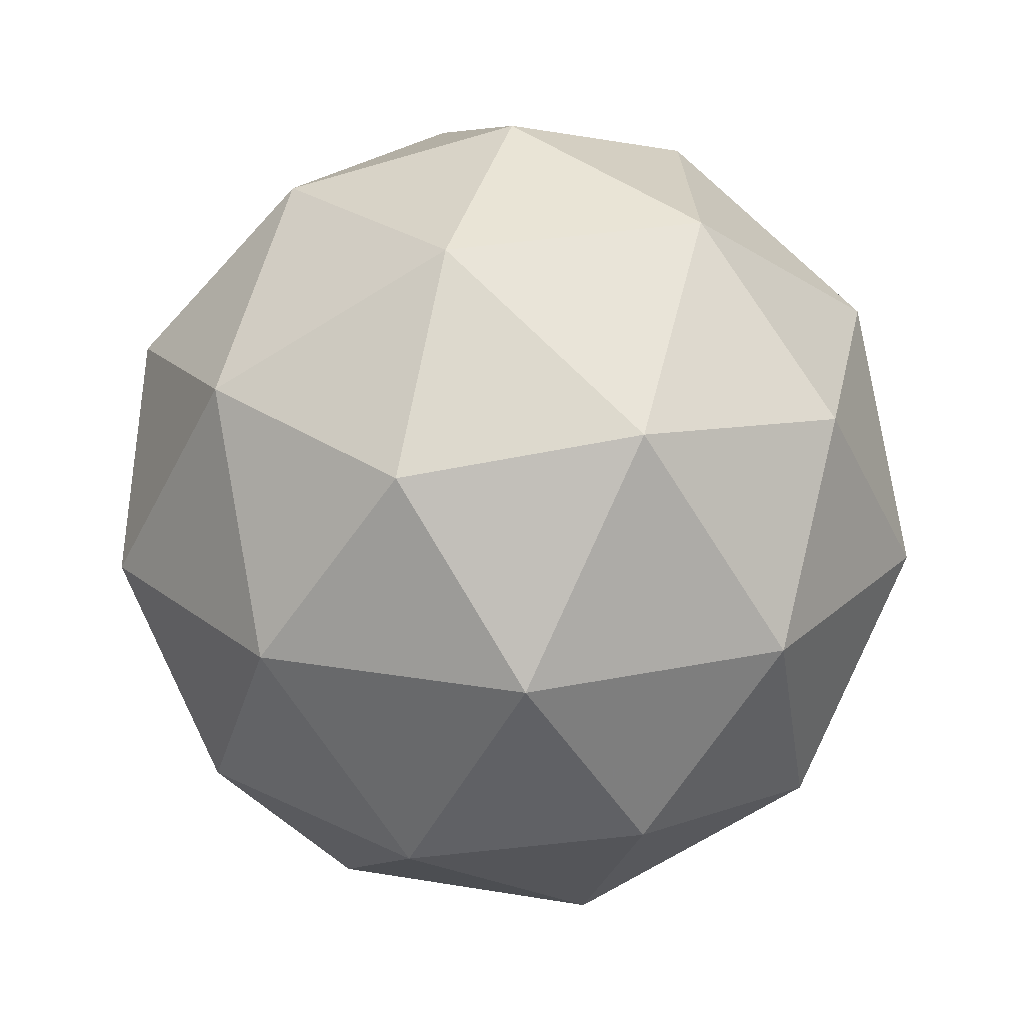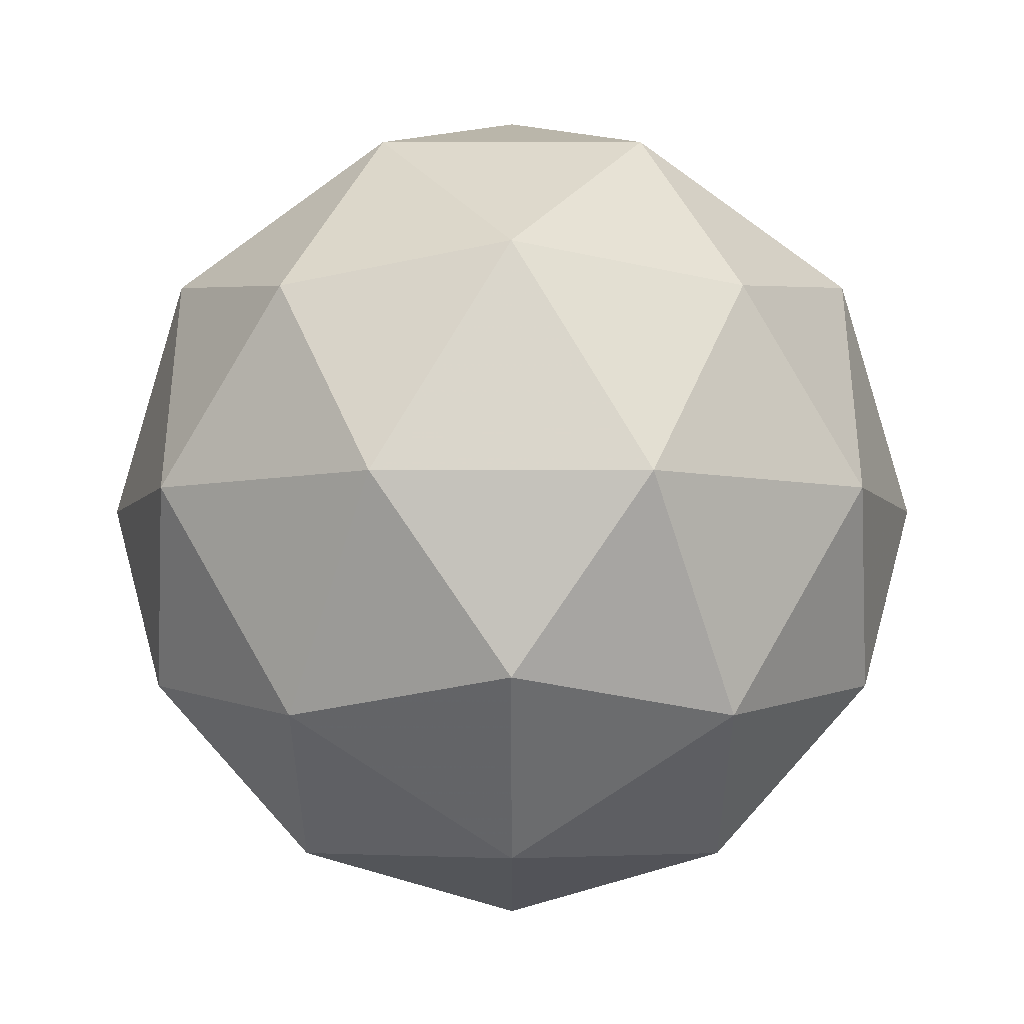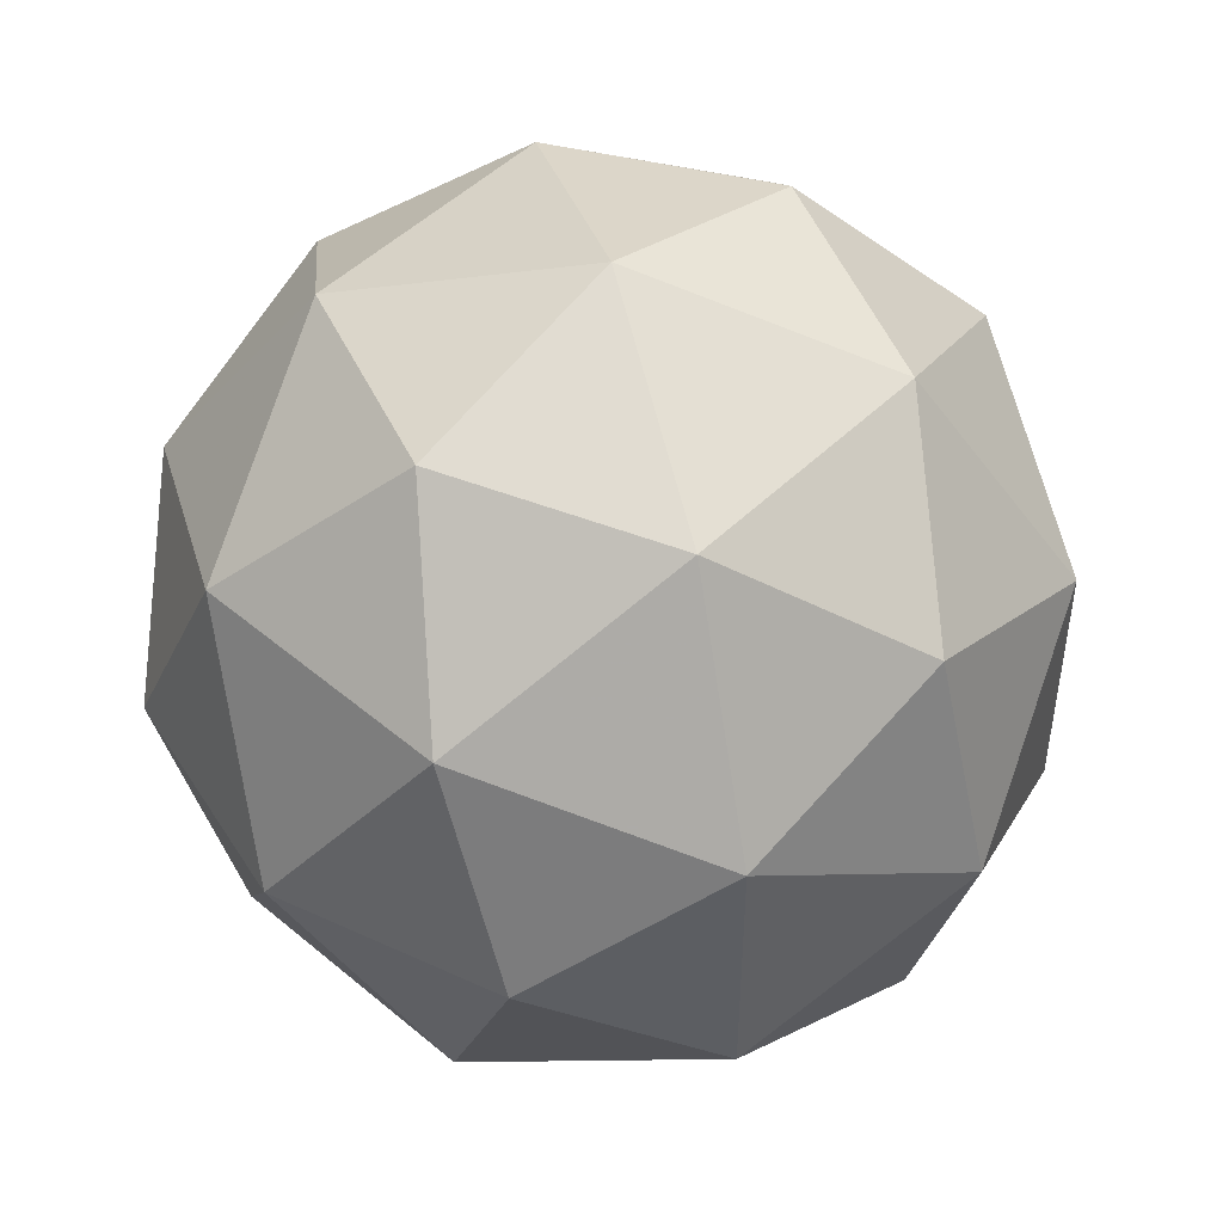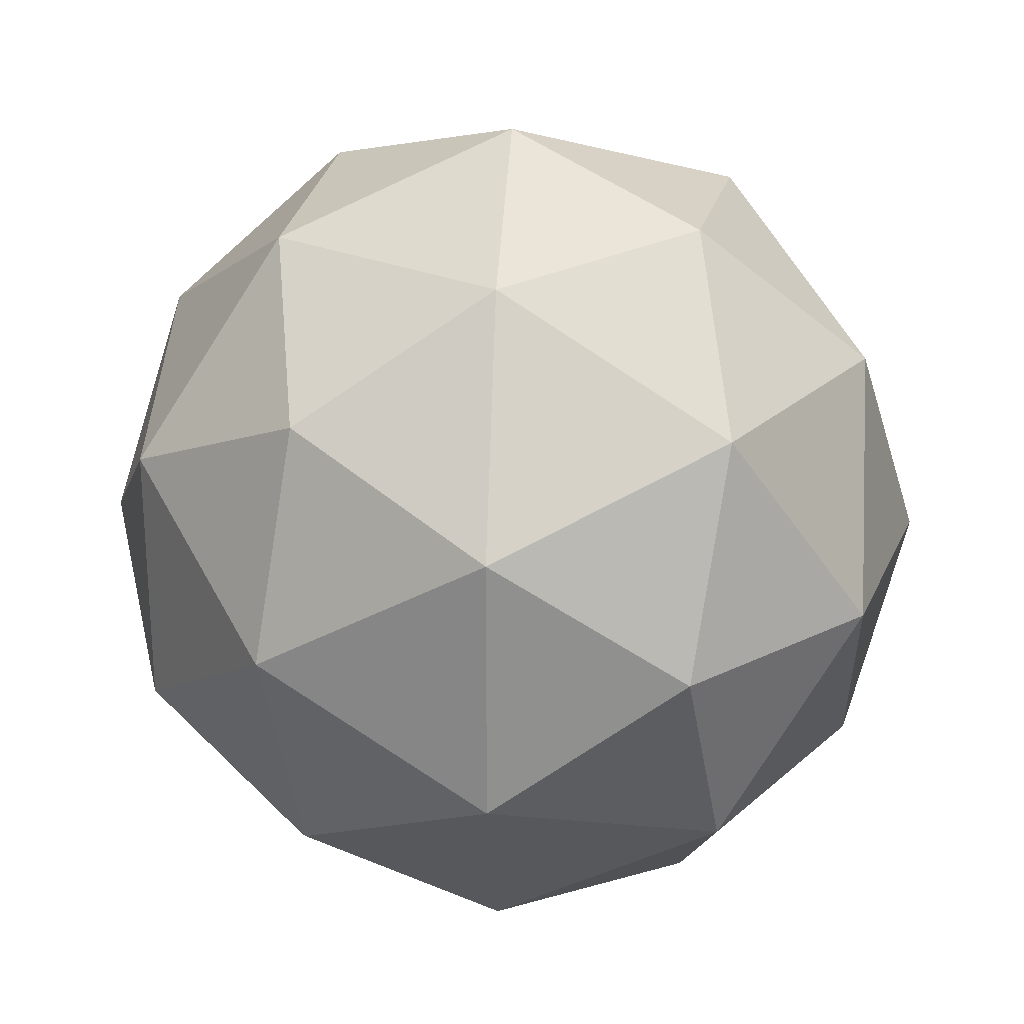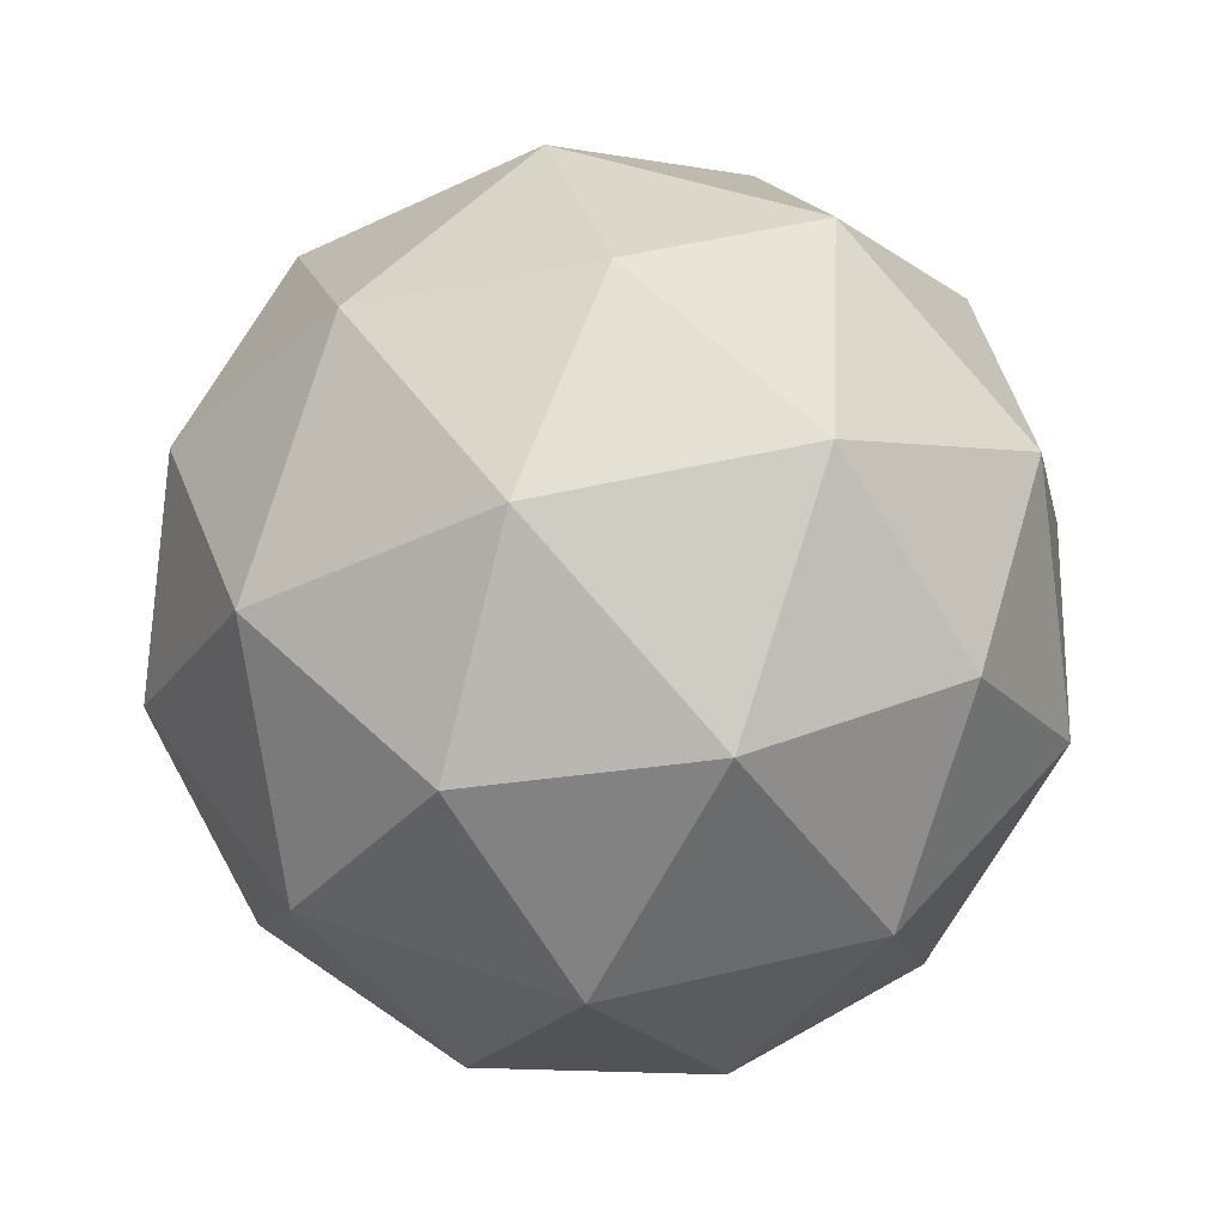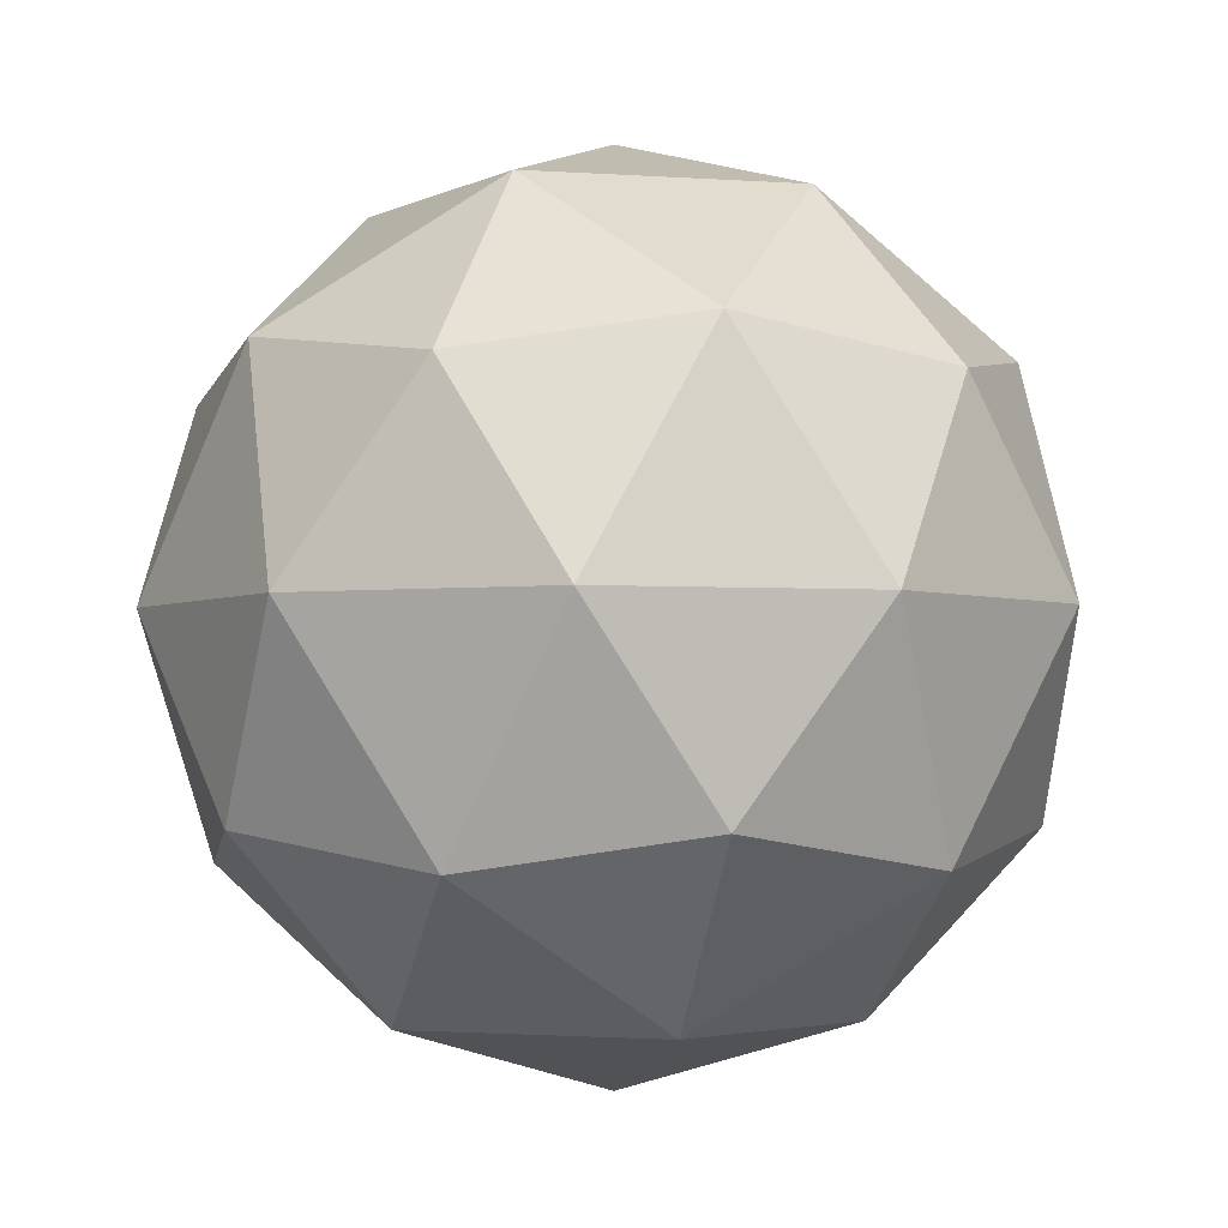
<metadata>
{"format":"obj","ext":"obj","renderer":"f3d","projection":"perspective","resolution":1024,"background":"white","views":[{"elev":23.2,"azim":-109.7,"up":"+Y"},{"elev":-5.5,"azim":-17.9,"up":"+Y"},{"elev":49.0,"azim":11.3,"up":"+Z"},{"elev":24.8,"azim":-86.6,"up":"+Z"},{"elev":48.3,"azim":-33.1,"up":"+Y"},{"elev":-3.0,"azim":-103.9,"up":"+Y"}]}
</metadata>
<code>
o Icosphere
v -0.01498 -0.9914 0.02334
v 0.7086 -0.4386 0.5491
v -0.2914 -0.4386 0.874
v -0.9094 -0.4386 0.02334
v -0.2914 -0.4386 -0.8273
v 0.7086 -0.4386 -0.5024
v 0.2614 0.4558 0.874
v -0.7386 0.4558 0.5491
v -0.7386 0.4558 -0.5024
v 0.2614 0.4558 -0.8273
v 0.8794 0.4558 0.02334
v -0.01498 1.009 0.02334
v 0.4103 -0.8421 0.3323
v 0.2479 -0.5172 0.8323
v -0.1774 -0.8421 0.5233
v 0.4103 -0.8421 -0.2857
v 0.8357 -0.5172 0.02334
v -0.7032 -0.5172 0.5233
v -0.5407 -0.8421 0.02334
v -0.7032 -0.5172 -0.4767
v -0.1774 -0.8421 -0.4767
v 0.2479 -0.5172 -0.7857
v 0.9361 0.008581 -0.2857
v 0.9361 0.008581 0.3323
v 0.5728 0.008581 0.8324
v -0.01498 0.008581 1.023
v -0.6028 0.008581 0.8324
v -0.966 0.008581 0.3323
v -0.966 0.008581 -0.2857
v -0.6028 0.008581 -0.7857
v -0.01498 0.008581 -0.9767
v 0.5728 0.008581 -0.7857
v 0.6732 0.5343 0.5233
v -0.2778 0.5343 0.8323
v -0.8656 0.5343 0.02334
v -0.2778 0.5343 -0.7857
v 0.6732 0.5343 -0.4767
v 0.5108 0.8592 0.02334
v 0.1475 0.8592 0.5233
v -0.4403 0.8592 0.3323
v -0.4403 0.8592 -0.2857
v 0.1475 0.8592 -0.4767
f 1 13 15
f 2 13 17
f 1 15 19
f 1 19 21
f 1 21 16
f 2 17 24
f 3 14 26
f 4 18 28
f 5 20 30
f 6 22 32
f 2 24 25
f 3 26 27
f 4 28 29
f 5 30 31
f 6 32 23
f 7 33 39
f 8 34 40
f 9 35 41
f 10 36 42
f 11 37 38
f 15 14 3
f 15 13 14
f 13 2 14
f 17 16 6
f 17 13 16
f 13 1 16
f 19 18 4
f 19 15 18
f 15 3 18
f 21 20 5
f 21 19 20
f 19 4 20
f 16 22 6
f 16 21 22
f 21 5 22
f 24 23 11
f 24 17 23
f 17 6 23
f 26 25 7
f 26 14 25
f 14 2 25
f 28 27 8
f 28 18 27
f 18 3 27
f 30 29 9
f 30 20 29
f 20 4 29
f 32 31 10
f 32 22 31
f 22 5 31
f 25 33 7
f 25 24 33
f 24 11 33
f 27 34 8
f 27 26 34
f 26 7 34
f 29 35 9
f 29 28 35
f 28 8 35
f 31 36 10
f 31 30 36
f 30 9 36
f 23 37 11
f 23 32 37
f 32 10 37
f 39 38 12
f 39 33 38
f 33 11 38
f 40 39 12
f 40 34 39
f 34 7 39
f 41 40 12
f 41 35 40
f 35 8 40
f 42 41 12
f 42 36 41
f 36 9 41
f 38 42 12
f 38 37 42
f 37 10 42

</code>
